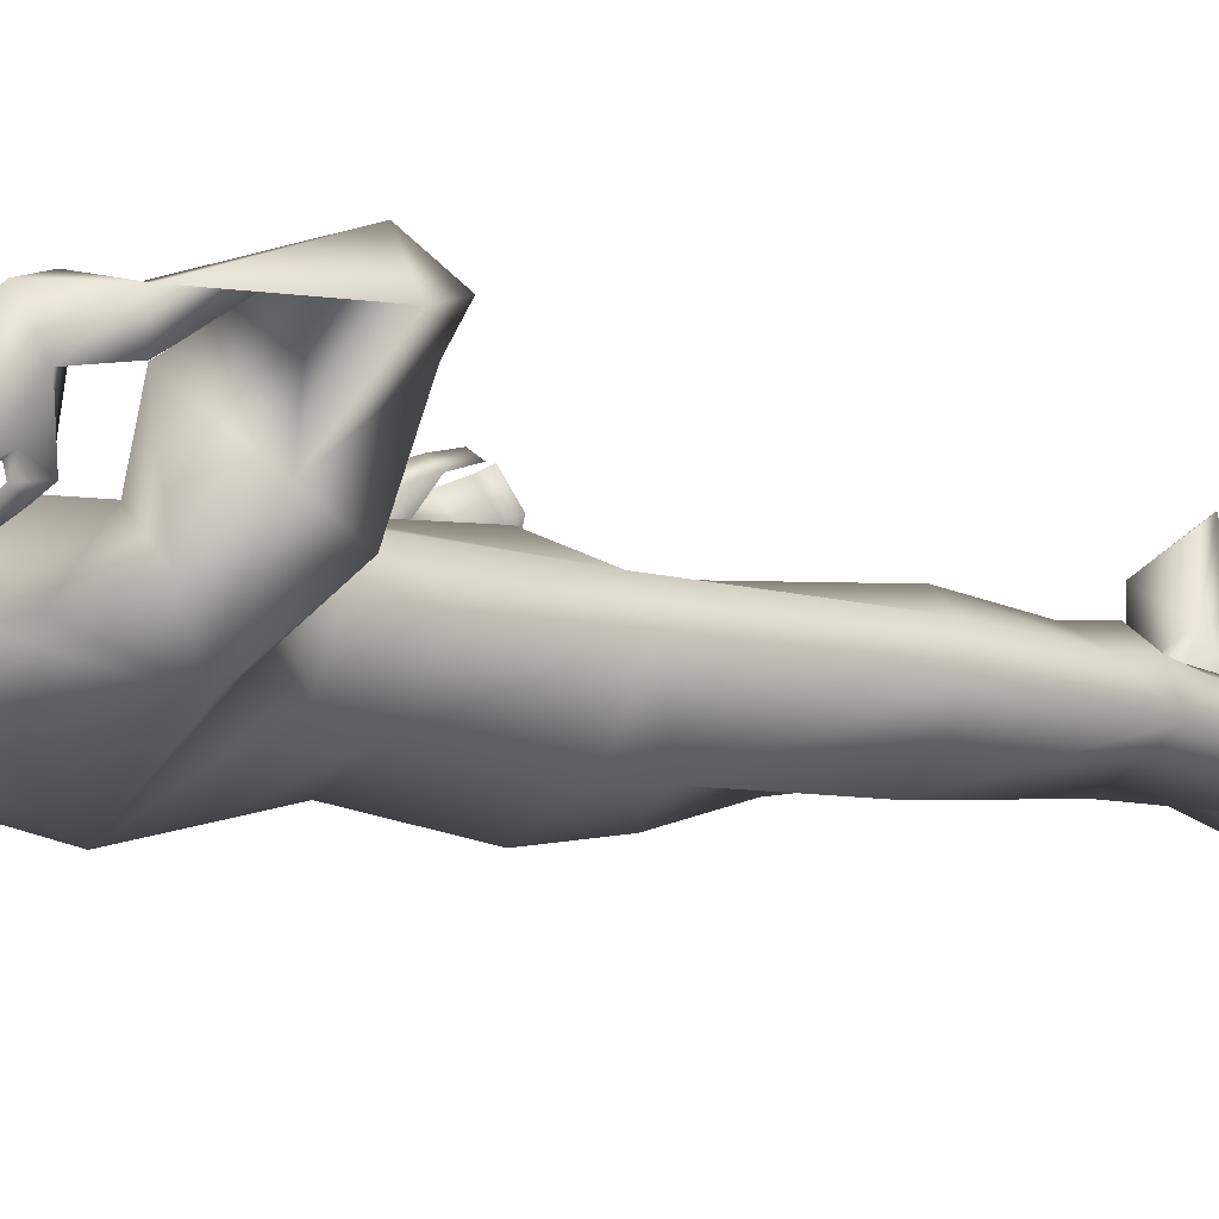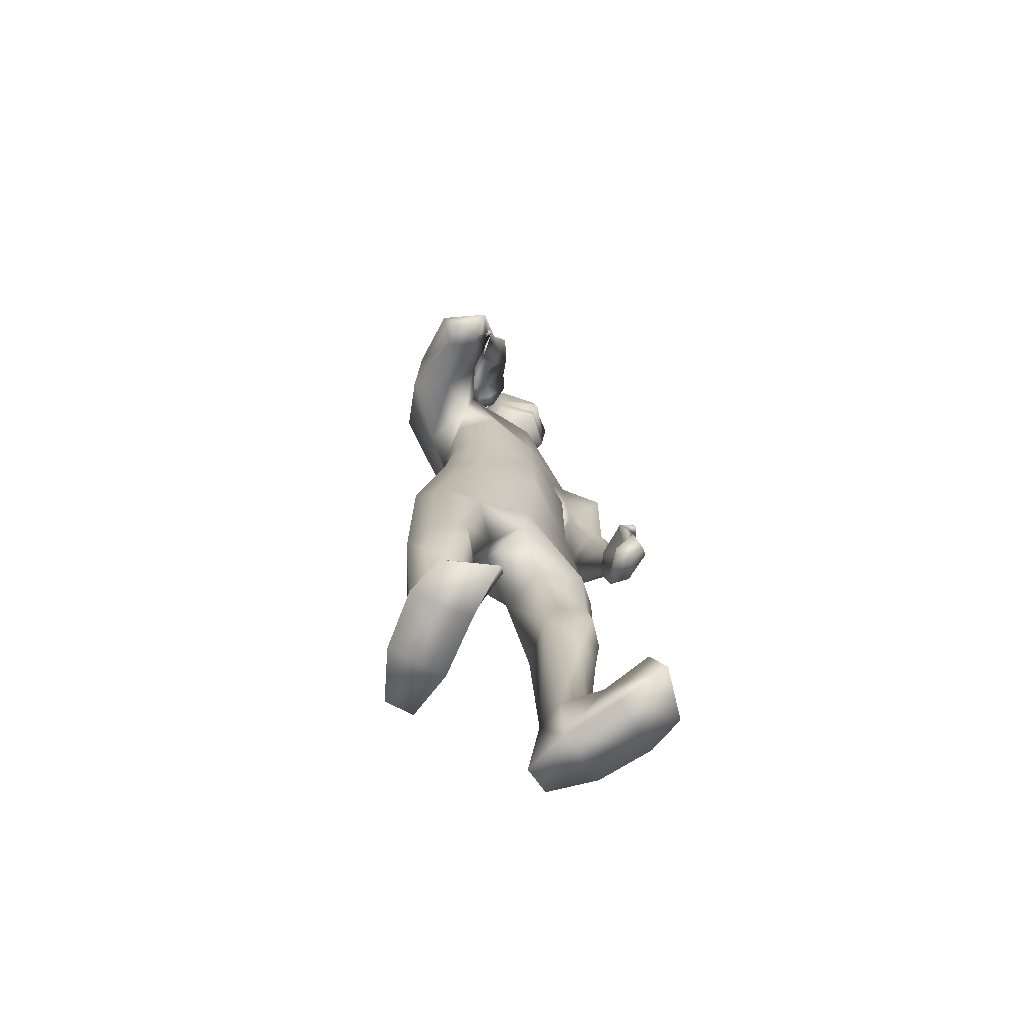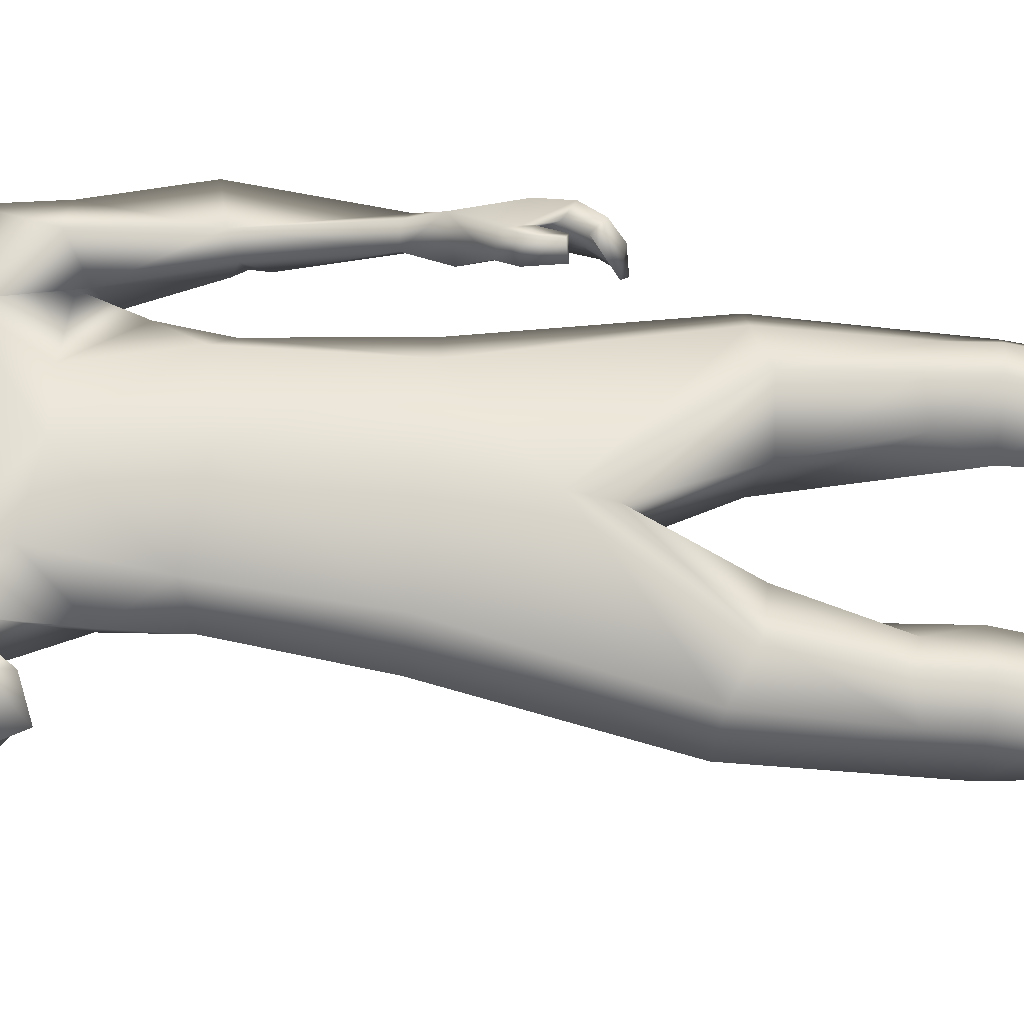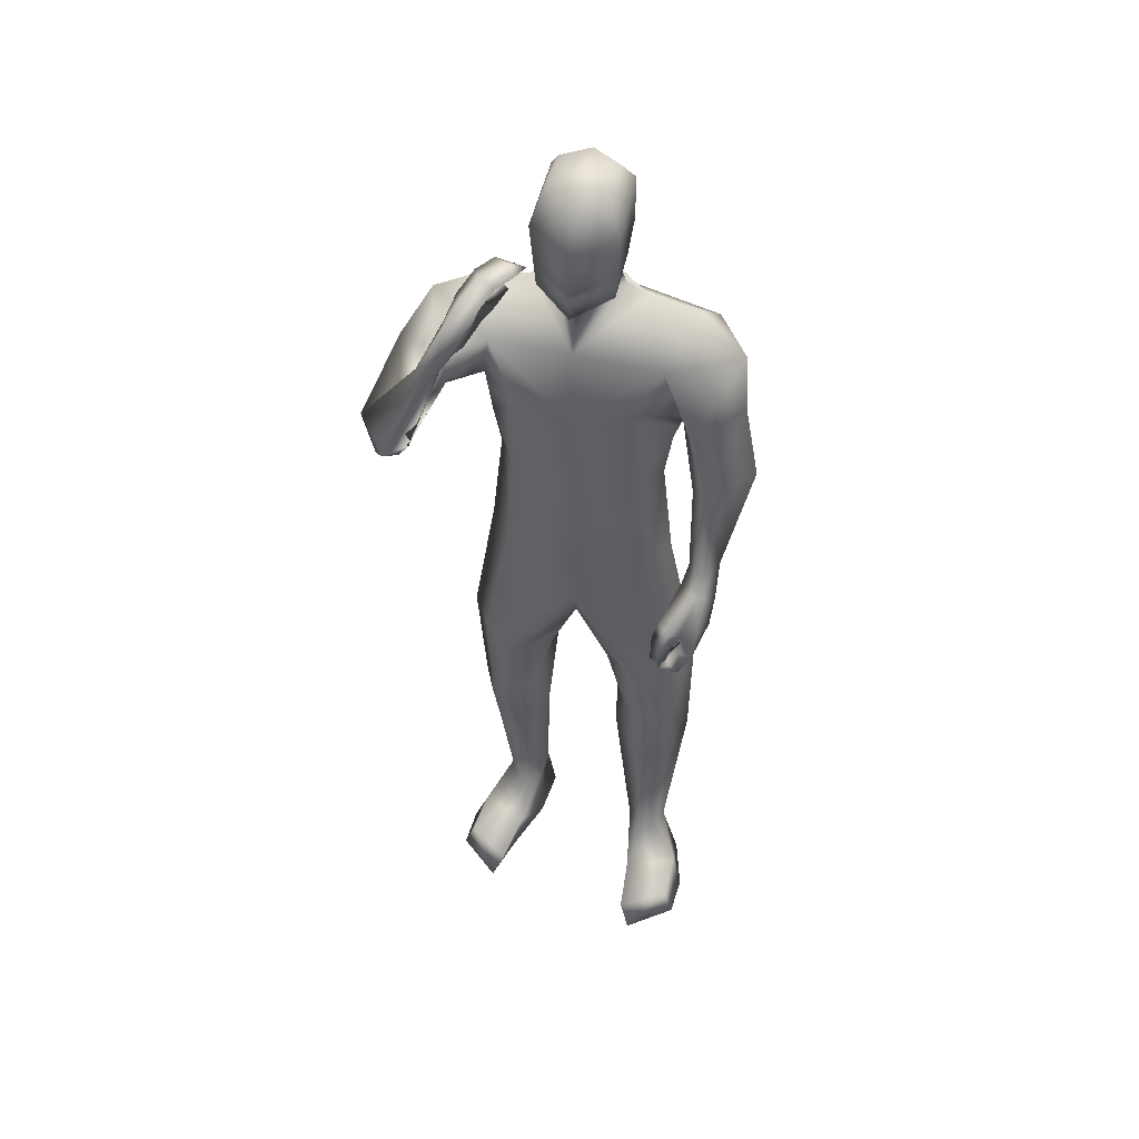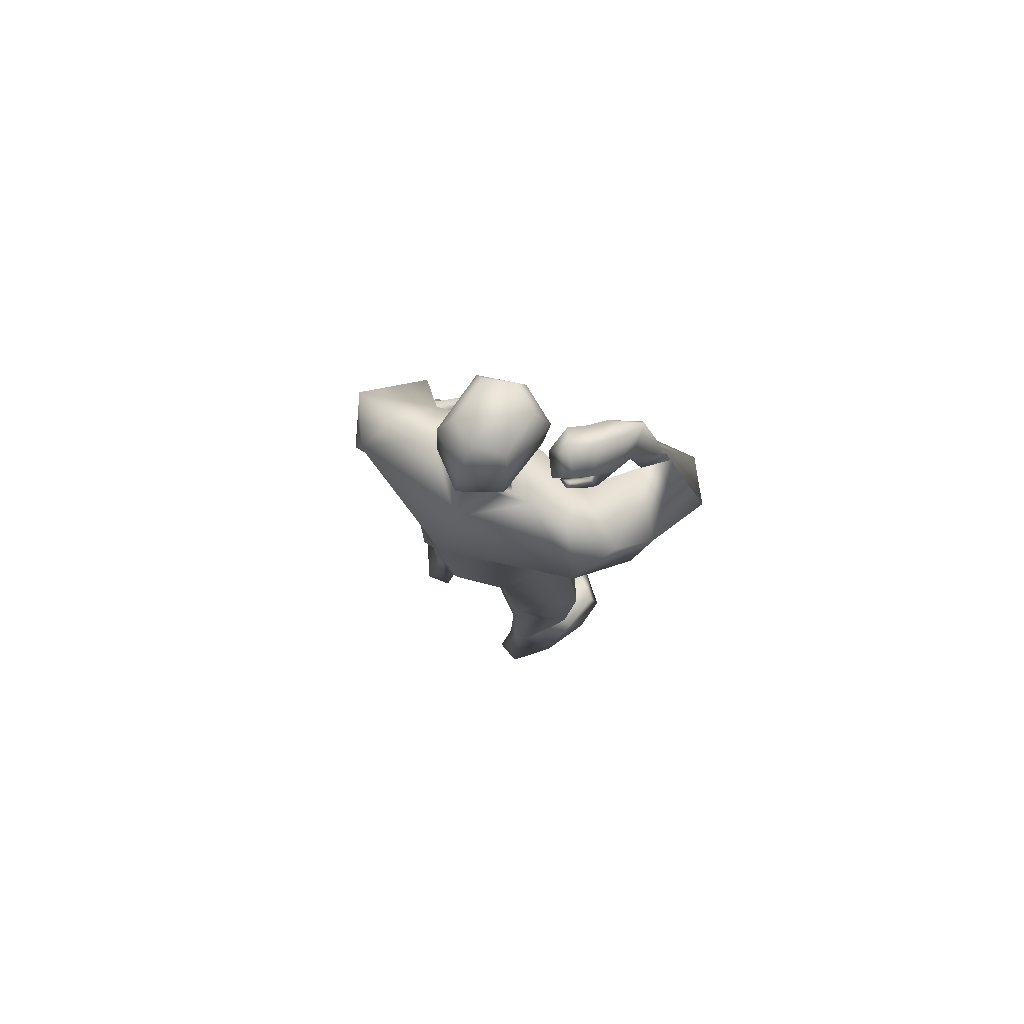
<metadata>
{"format":"obj","ext":"obj","renderer":"f3d","projection":"perspective","resolution":1024,"background":"white","views":[{"elev":-6.9,"azim":48.7,"up":"+Y"},{"elev":-72.9,"azim":138.3,"up":"+Z"},{"elev":68.3,"azim":95.5,"up":"+Y"},{"elev":48.6,"azim":-164.8,"up":"+Z"},{"elev":79.2,"azim":34.3,"up":"+Z"}]}
</metadata>
<code>
o HumanMale
v -0.3725 0.08086 2.234
v 0.01065 0.2728 2.665
v 0.01065 -0.2044 2.665
v -0.3274 0.08492 2.665
v -0.2494 0.2136 2.709
v -0.2416 -0.1061 2.665
v -0.416 0.06272 3.024
v 0.01065 -0.3088 3.117
v -0.3939 -0.1328 3.11
v -0.3257 0.158 3.253
v 0.01064 0.2485 3.356
v -0.397 -0.009185 3.454
v -0.2234 0.001294 3.495
v -0.6136 0.02339 3.29
v 0.01099 0.2951 2.231
v 0.0113 -0.2642 2.243
v -0.2258 -0.1685 2.237
v 0.01029 0.2259 1.934
v 0.01287 -0.197 3.396
v -0.4683 -0.1646 3.313
v -0.1366 -0.003908 3.524
v -0.6327 0.05436 3.056
v -0.5536 -0.1321 2.991
v -0.4634 0.2697 3.041
v -0.6989 0.08151 2.745
v -0.5212 0.2129 2.702
v -0.5952 -0.03946 2.732
v -0.4181 -0.04294 2.954
v -0.4005 0.1163 2.981
v -0.4646 0.1722 2.672
v -0.496 0.0201 2.702
v -0.6123 -0.0291 2.678
v -0.5169 0.02354 2.664
v -0.6024 -0.003479 2.612
v -0.5078 0.03929 2.613
v -0.601 0.1996 2.314
v -0.556 0.162 2.297
v -0.5184 0.1789 2.31
v -0.4835 0.254 2.331
v -0.5386 0.2918 2.328
v -0.5984 0.2422 2.136
v -0.5407 0.3479 2.235
v -0.533 0.1747 2.186
v -0.4568 0.2593 2.207
v -0.4903 0.2262 2.205
v -0.2755 0.1895 2.226
v -0.2036 -0.1644 2.041
v 0.01084 -0.2233 1.943
v -0.4968 0.06346 1.597
v -0.4184 0.1774 1.581
v -0.2793 -0.1351 1.557
v -0.288 0.2573 1.522
v -0.1259 0.149 1.504
v -0.1305 -0.07583 1.557
v -0.4235 0.1706 1.179
v -0.2555 -0.06513 1.038
v -0.3196 0.2346 1.215
v -0.2206 0.1627 1.182
v -0.4252 0.1894 1.044
v -0.322 0.2612 1.044
v -0.1688 0.13 1.044
v -0.4892 0.06257 1.044
v -0.4182 0.1656 0.8828
v -0.306 0.2115 0.8828
v -0.4066 0.0774 0.2991
v -0.3697 0.1477 0.3027
v -0.3284 -0.03273 0.2967
v -0.3098 0.1748 0.2948
v -0.2471 0.1122 0.295
v -0.2562 -0.01755 0.2962
v -0.479 0.05979 0.01855
v -0.251 0.1188 -0.0104
v -0.3587 -0.1038 0.003772
v -0.2447 -0.07591 -0.007157
v -0.4976 0.224 0.1318
v -0.2867 0.3092 0.1402
v -0.5024 0.4232 0.1261
v -0.5418 0.4377 0.02483
v -0.5469 0.2772 0.02867
v -0.3134 0.3522 -0.008503
v -0.3095 0.5237 0.1071
v -0.3552 0.5669 0.003567
v -0.1156 0.01063 3.596
v 0.01021 0.1781 3.581
v -0.4931 0.4161 2.069
v -0.5897 0.2861 2.025
v -0.5087 0.3642 2.049
v -0.3823 0.4474 2.064
v -0.4363 0.4899 2.064
v -0.4735 0.4579 2.04
v -0.4503 0.4825 1.97
v -0.3847 0.4778 1.964
v -0.4262 0.5085 1.976
v -0.4023 0.4259 2.123
v -0.4539 0.471 2.115
v -0.5364 0.2151 1.999
v -0.5572 0.3384 1.932
v -0.4822 0.3586 1.942
v -0.4897 0.3792 1.853
v -0.4408 0.3796 1.878
v -0.3969 0.3932 1.858
v -0.5047 0.2561 1.908
v -0.4558 0.2863 1.842
v -0.5608 0.4066 2.058
v -0.5483 0.439 1.962
v -0.4976 0.4396 1.991
v -0.5016 0.4682 1.895
v -0.4605 0.467 1.929
v -0.4226 0.4851 1.907
v -0.1293 -0.02106 3.654
v -0.1394 0.2016 3.628
v -0.1467 -0.04533 3.991
v -0.1571 0.2207 3.908
v -0.1042 0.002245 4.067
v -0.1074 0.1894 4.061
v 0.0107 -0.09382 3.597
v 0.009015 0.1819 1.819
v 0.01075 -0.1286 3.64
v 0.01024 0.2952 3.567
v 0.01078 -0.1561 3.958
v 0.01023 0.3043 3.864
v 0.01065 -0.04191 4.09
v 0.0103 0.2438 4.073
v 0.3965 0.07855 2.233
v 0.3487 0.08492 2.665
v 0.2707 0.2136 2.709
v 0.2629 -0.1061 2.665
v 0.3831 0.1663 3.107
v 0.4106 -0.05552 3.107
v 0.3557 0.2002 3.308
v 0.4049 0.01014 3.484
v 0.2433 0.00058 3.496
v 0.6124 0.05558 3.398
v 0.2501 -0.1613 2.241
v 0.5321 -0.118 3.267
v 0.1578 -0.003659 3.524
v 0.7095 0.1937 3.249
v 0.6735 0.1067 3.059
v 0.5071 0.3878 3.369
v 0.7875 0.4719 3.061
v 0.6011 0.5622 3.133
v 0.6897 0.4117 2.953
v 0.5407 0.2252 3.054
v 0.4743 0.3342 3.195
v 0.5537 0.5761 3.074
v 0.5933 0.4801 2.967
v 0.7229 0.5165 2.91
v 0.6162 0.5423 2.953
v 0.6492 0.6298 3.019
v 0.5699 0.5524 3.023
v 0.5386 0.5014 3.382
v 0.4774 0.5158 3.361
v 0.4619 0.4769 3.355
v 0.4621 0.3997 3.35
v 0.5115 0.3891 3.372
v 0.4393 0.4996 3.576
v 0.4677 0.3681 3.515
v 0.42 0.5292 3.474
v 0.3856 0.3926 3.431
v 0.4038 0.4645 3.449
v 0.2968 0.1895 2.226
v 0.2279 -0.159 2.051
v 0.5076 0.03964 1.586
v 0.4278 0.1517 1.564
v 0.2905 -0.1625 1.565
v 0.2952 0.2265 1.503
v 0.1335 0.1163 1.497
v 0.1422 -0.1024 1.565
v 0.4218 0.1166 1.163
v 0.2519 -0.1293 1.044
v 0.3185 0.1824 1.198
v 0.2192 0.1078 1.173
v 0.4198 0.1261 1.028
v 0.316 0.1971 1.026
v 0.1639 0.0652 1.038
v 0.4847 -3.4e-05 1.035
v 0.409 0.09201 0.8693
v 0.2964 0.1371 0.8691
v 0.3841 -0.03491 0.2937
v 0.3521 0.03211 0.3004
v 0.3061 -0.1442 0.2994
v 0.293 0.06162 0.2931
v 0.2245 0.000285 0.2914
v 0.2338 -0.1294 0.2998
v 0.4529 -0.06285 0.01535
v 0.227 0.005137 -0.01042
v 0.3265 -0.2248 0.00593
v 0.2132 -0.1936 -0.003581
v 0.482 0.1014 0.1292
v 0.2764 0.1973 0.1415
v 0.4974 0.3002 0.1247
v 0.536 0.313 0.02299
v 0.533 0.1525 0.02617
v 0.3031 0.2395 -0.007384
v 0.3096 0.4105 0.1089
v 0.356 0.4517 0.004856
v 0.1368 0.01093 3.596
v 0.4023 0.2518 3.531
v 0.398 0.3709 3.641
v 0.3806 0.2911 3.56
v 0.3227 0.1965 3.472
v 0.3815 0.1701 3.496
v 0.3887 0.201 3.541
v 0.3304 0.1429 3.571
v 0.2831 0.1402 3.525
v 0.3287 0.1201 3.543
v 0.3589 0.2396 3.437
v 0.4135 0.2082 3.465
v 0.3153 0.4125 3.64
v 0.3526 0.2856 3.687
v 0.3043 0.2522 3.636
v 0.276 0.2096 3.71
v 0.2459 0.2068 3.664
v 0.2017 0.178 3.675
v 0.2696 0.3413 3.691
v 0.2134 0.2866 3.717
v 0.4434 0.2697 3.578
v 0.3938 0.1982 3.642
v 0.3657 0.1965 3.59
v 0.3337 0.1413 3.667
v 0.3099 0.1422 3.616
v 0.2656 0.107 3.623
v 0.1505 -0.02073 3.654
v 0.1601 0.202 3.628
v 0.168 -0.04495 3.991
v 0.1777 0.2211 3.908
v 0.1253 0.002522 4.067
v 0.1281 0.1896 4.061
v -0.1482 0.2111 3.768
v 0.005962 0.3307 3.705
v -0.1416 -0.07142 3.785
v 0.0108 -0.1672 3.773
v 0.1689 0.2115 3.768
v 0.163 -0.07106 3.785
v 0.01024 0.2975 3.641
v -0.1438 0.2064 3.698
v 0.1645 0.2068 3.698
v -0.146 0.2088 3.733
v 0.1667 0.2091 3.733
v 0.01024 0.2986 3.678
v 0.01024 0.298 3.66
v -0.1449 0.2076 3.716
v 0.1656 0.208 3.716
v -0.301 -0.1213 2.895
v 0.01065 -0.2566 2.891
v 0.01065 0.2606 3.011
v -0.3556 0.07196 2.852
v -0.1922 0.1808 3.025
v 0.3097 -0.07066 2.9
v 0.3694 0.1237 2.874
v 0.2424 0.2449 3.046
f 1 6 4
f 46 4 5
f 17 3 6
f 46 2 15
f 248 7 10
f 244 7 247
f 246 10 11
f 244 8 9
f 10 13 11
f 12 10 14
f 15 18 46
f 8 20 9
f 20 13 12
f 12 14 20
f 13 116 21
f 11 13 21
f 14 23 20
f 14 24 22
f 22 26 25
f 22 27 23
f 7 28 29
f 29 31 30
f 29 10 7
f 29 26 24
f 9 23 28
f 27 28 23
f 30 31 33
f 31 32 33
f 27 25 32
f 32 25 34
f 33 34 35
f 30 33 35
f 35 39 30
f 35 37 38
f 34 36 37
f 26 36 25
f 26 39 40
f 39 42 40
f 36 42 41
f 36 43 37
f 38 43 45
f 39 45 44
f 17 1 47
f 47 16 17
f 18 50 46
f 117 52 18
f 46 49 1
f 47 54 48
f 117 54 53
f 47 49 51
f 54 56 61
f 54 58 53
f 51 62 56
f 52 55 50
f 53 57 52
f 49 55 62
f 55 60 59
f 58 60 57
f 62 55 59
f 59 64 63
f 60 61 64
f 62 59 63
f 64 66 63
f 64 69 68
f 63 65 62
f 56 70 61
f 61 70 69
f 62 67 56
f 67 74 70
f 70 72 69
f 67 71 73
f 66 76 75
f 76 77 75
f 77 82 78
f 78 80 79
f 79 72 71
f 75 65 66
f 71 75 79
f 75 77 78
f 79 75 78
f 73 72 74
f 69 76 68
f 80 82 76
f 21 116 83
f 11 21 84
f 83 84 21
f 76 72 80
f 76 82 81
f 42 85 104
f 42 95 85
f 87 88 94
f 94 42 44
f 87 90 88
f 88 93 89
f 91 88 90
f 89 91 90
f 91 93 92
f 88 95 94
f 95 90 85
f 94 44 87
f 41 96 43
f 96 98 87
f 96 97 102
f 99 102 97
f 103 98 102
f 103 101 100
f 99 101 103
f 87 106 85
f 85 105 104
f 104 97 86
f 105 99 97
f 106 107 105
f 98 108 106
f 108 109 107
f 100 109 108
f 107 101 99
f 104 41 42
f 96 41 86
f 43 96 45
f 87 44 96
f 96 44 45
f 116 110 83
f 84 111 119
f 83 111 84
f 229 121 230
f 231 113 229
f 231 120 112
f 113 123 121
f 112 122 114
f 112 115 113
f 115 114 122
f 123 115 122
f 124 127 134
f 161 125 124
f 134 3 16
f 2 161 15
f 251 128 250
f 128 249 250
f 246 130 251
f 249 8 245
f 132 130 11
f 131 133 130
f 15 161 18
f 135 8 129
f 135 132 19
f 131 135 133
f 132 116 19
f 11 136 132
f 138 133 135
f 133 139 130
f 137 141 139
f 142 137 138
f 128 143 129
f 144 146 143
f 130 144 128
f 141 144 139
f 129 138 135
f 142 143 146
f 145 148 146
f 146 147 142
f 142 147 140
f 147 149 140
f 148 149 147
f 145 150 148
f 154 150 145
f 150 152 149
f 149 151 140
f 151 141 140
f 155 145 141
f 155 159 154
f 151 157 155
f 158 151 152
f 160 152 153
f 154 160 153
f 134 162 124
f 16 162 134
f 164 18 161
f 166 117 18
f 163 161 124
f 168 162 48
f 117 168 48
f 162 163 124
f 168 170 165
f 172 168 167
f 165 176 163
f 169 166 164
f 171 167 166
f 163 169 164
f 169 174 171
f 174 172 171
f 176 173 169
f 173 178 174
f 174 178 175
f 176 177 173
f 180 178 177
f 178 183 175
f 179 177 176
f 184 170 175
f 175 183 184
f 181 176 170
f 188 181 184
f 186 184 183
f 181 185 179
f 180 190 182
f 191 190 189
f 191 196 195
f 192 194 196
f 193 186 194
f 179 189 180
f 185 193 189
f 189 192 191
f 193 192 189
f 186 187 188
f 190 183 182
f 194 190 196
f 136 197 116
f 11 84 136
f 197 136 84
f 190 194 186
f 190 195 196
f 157 217 198
f 157 198 208
f 200 207 201
f 157 207 159
f 203 200 201
f 201 206 205
f 201 204 203
f 202 204 206
f 204 205 206
f 208 201 207
f 208 203 202
f 207 200 159
f 156 158 209
f 209 211 215
f 209 210 199
f 215 212 210
f 211 216 215
f 216 213 214
f 212 216 214
f 200 219 211
f 218 198 217
f 210 217 199
f 218 212 220
f 219 220 221
f 211 221 213
f 221 220 222
f 213 222 214
f 220 214 222
f 217 156 199
f 209 199 156
f 158 160 209
f 200 209 159
f 209 160 159
f 223 116 197
f 84 119 224
f 224 197 84
f 121 233 230
f 226 234 233
f 234 120 232
f 123 226 121
f 225 122 120
f 228 225 226
f 228 122 227
f 123 122 228
f 239 233 234
f 240 233 239
f 238 231 229
f 238 230 240
f 111 235 119
f 110 236 111
f 118 231 110
f 235 224 119
f 237 223 224
f 234 118 223
f 242 240 241
f 242 231 238
f 240 243 241
f 243 239 234
f 237 243 234
f 241 237 235
f 236 231 242
f 236 241 235
f 127 245 3
f 246 126 2
f 125 249 127
f 126 250 125
f 6 245 244
f 5 246 2
f 4 244 247
f 5 247 248
f 1 17 6
f 46 1 4
f 17 16 3
f 46 5 2
f 248 247 7
f 244 9 7
f 246 248 10
f 244 245 8
f 10 12 13
f 8 19 20
f 20 19 13
f 13 19 116
f 14 22 23
f 14 10 24
f 22 24 26
f 22 25 27
f 7 9 28
f 29 28 31
f 29 24 10
f 29 30 26
f 9 20 23
f 27 31 28
f 31 27 32
f 33 32 34
f 35 38 39
f 35 34 37
f 34 25 36
f 26 40 36
f 26 30 39
f 39 44 42
f 36 40 42
f 36 41 43
f 38 37 43
f 39 38 45
f 47 48 16
f 18 52 50
f 117 53 52
f 46 50 49
f 47 51 54
f 117 48 54
f 47 1 49
f 54 51 56
f 54 61 58
f 51 49 62
f 52 57 55
f 53 58 57
f 49 50 55
f 55 57 60
f 58 61 60
f 59 60 64
f 64 68 66
f 64 61 69
f 63 66 65
f 56 67 70
f 62 65 67
f 67 73 74
f 70 74 72
f 67 65 71
f 66 68 76
f 76 81 77
f 77 81 82
f 78 82 80
f 79 80 72
f 75 71 65
f 73 71 72
f 69 72 76
f 94 95 42
f 87 85 90
f 88 92 93
f 91 92 88
f 89 93 91
f 88 89 95
f 95 89 90
f 96 102 98
f 96 86 97
f 99 103 102
f 103 100 98
f 87 98 106
f 85 106 105
f 104 105 97
f 105 107 99
f 106 108 107
f 98 100 108
f 100 101 109
f 107 109 101
f 104 86 41
f 116 118 110
f 83 110 111
f 229 113 121
f 231 112 113
f 231 232 120
f 113 115 123
f 112 120 122
f 112 114 115
f 124 125 127
f 161 126 125
f 134 127 3
f 2 126 161
f 251 130 128
f 128 129 249
f 246 11 130
f 249 129 8
f 132 131 130
f 135 19 8
f 135 131 132
f 132 136 116
f 138 137 133
f 133 137 139
f 137 140 141
f 142 140 137
f 128 144 143
f 144 145 146
f 130 139 144
f 141 145 144
f 129 143 138
f 142 138 143
f 146 148 147
f 148 150 149
f 154 153 150
f 150 153 152
f 149 152 151
f 151 155 141
f 155 154 145
f 155 157 159
f 151 156 157
f 158 156 151
f 160 158 152
f 154 159 160
f 16 48 162
f 164 166 18
f 166 167 117
f 163 164 161
f 168 165 162
f 117 167 168
f 162 165 163
f 168 175 170
f 172 175 168
f 165 170 176
f 169 171 166
f 171 172 167
f 163 176 169
f 169 173 174
f 174 175 172
f 173 177 178
f 180 182 178
f 178 182 183
f 179 180 177
f 184 181 170
f 181 179 176
f 188 187 181
f 186 188 184
f 181 187 185
f 180 189 190
f 191 195 190
f 191 192 196
f 192 193 194
f 193 185 186
f 179 185 189
f 186 185 187
f 190 186 183
f 157 208 207
f 203 198 200
f 201 202 206
f 201 205 204
f 202 203 204
f 208 202 201
f 208 198 203
f 209 200 211
f 209 215 210
f 215 216 212
f 211 213 216
f 200 198 219
f 218 219 198
f 210 218 217
f 218 210 212
f 219 218 220
f 211 219 221
f 213 221 222
f 220 212 214
f 217 157 156
f 223 118 116
f 224 223 197
f 121 226 233
f 226 225 234
f 234 225 120
f 123 228 226
f 225 227 122
f 228 227 225
f 240 230 233
f 238 229 230
f 111 236 235
f 110 231 236
f 118 232 231
f 235 237 224
f 237 234 223
f 234 232 118
f 242 238 240
f 240 239 243
f 241 243 237
f 236 242 241
f 127 249 245
f 246 251 126
f 125 250 249
f 126 251 250
f 6 3 245
f 5 248 246
f 4 6 244
f 5 4 247
o Gunroot
v 0.3957 0.3558 3.571
v 0.3555 0.2884 3.641
v 0.3638 0.3254 3.603
f 253 252 254

</code>
